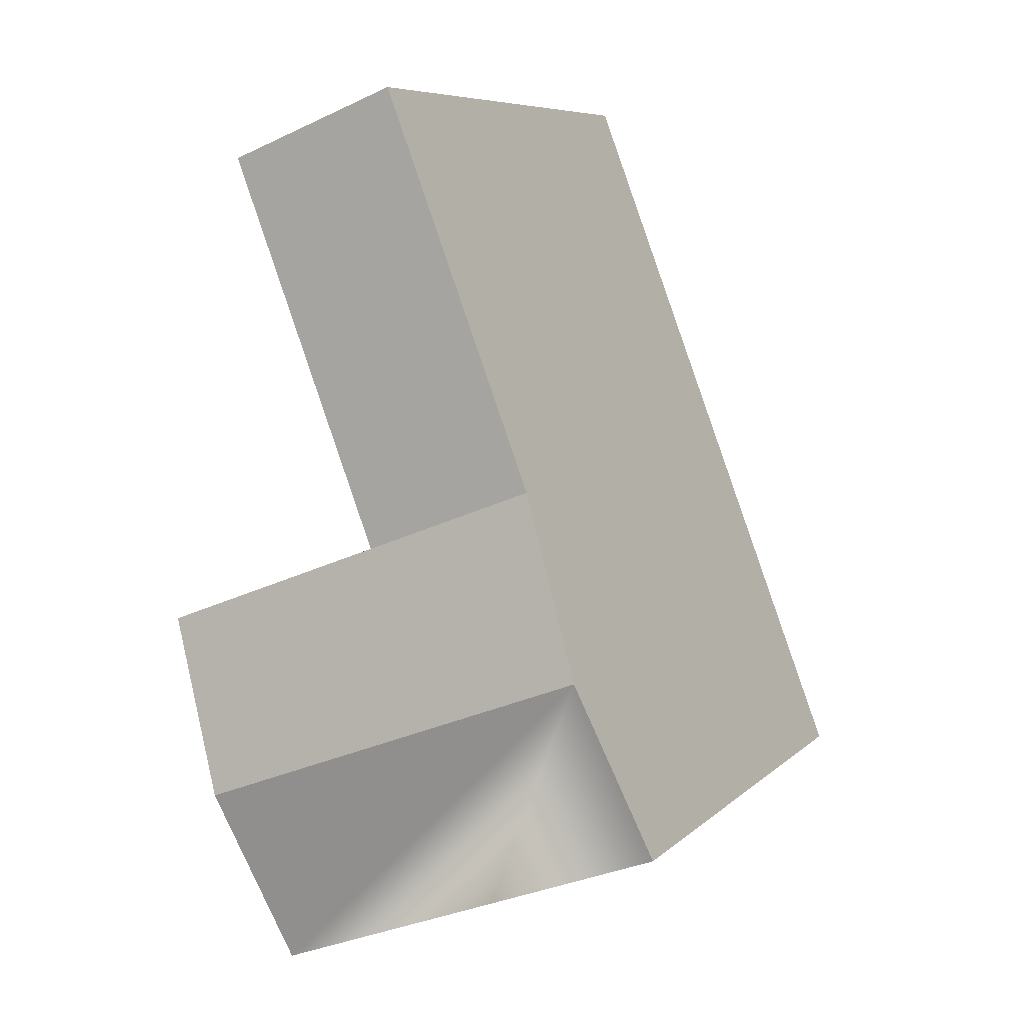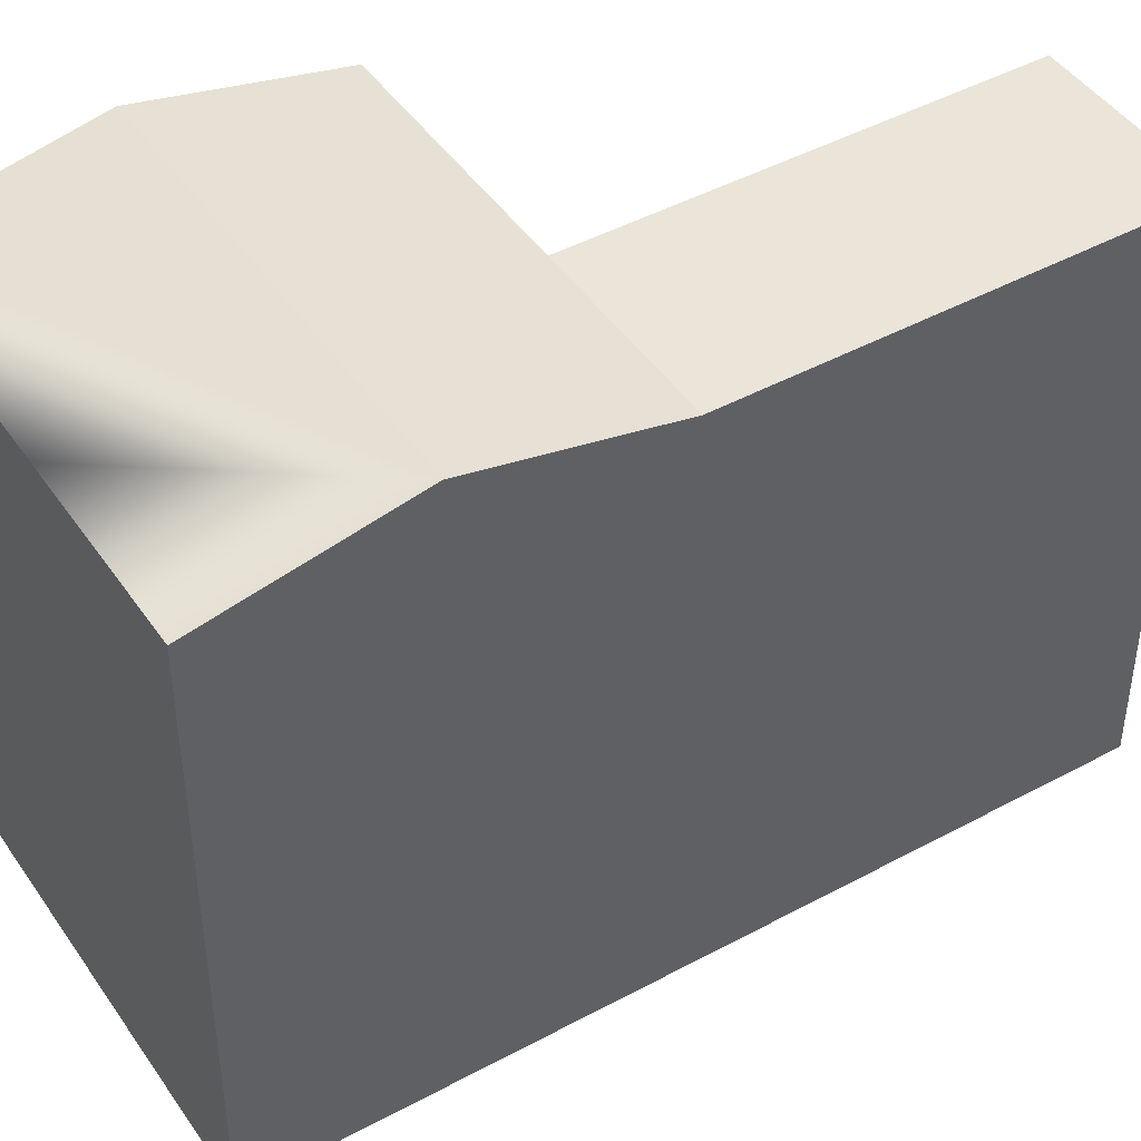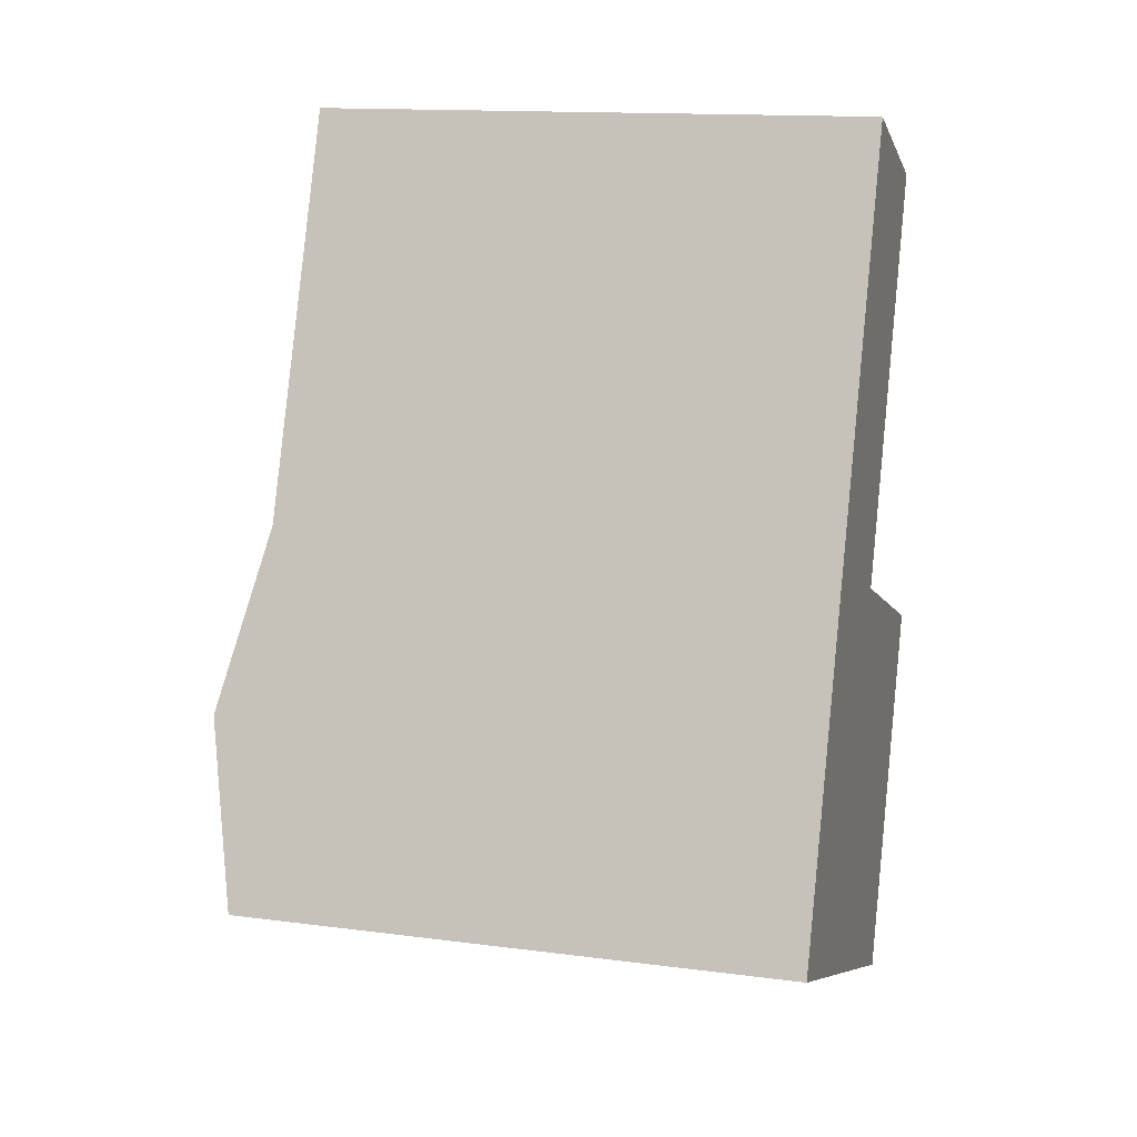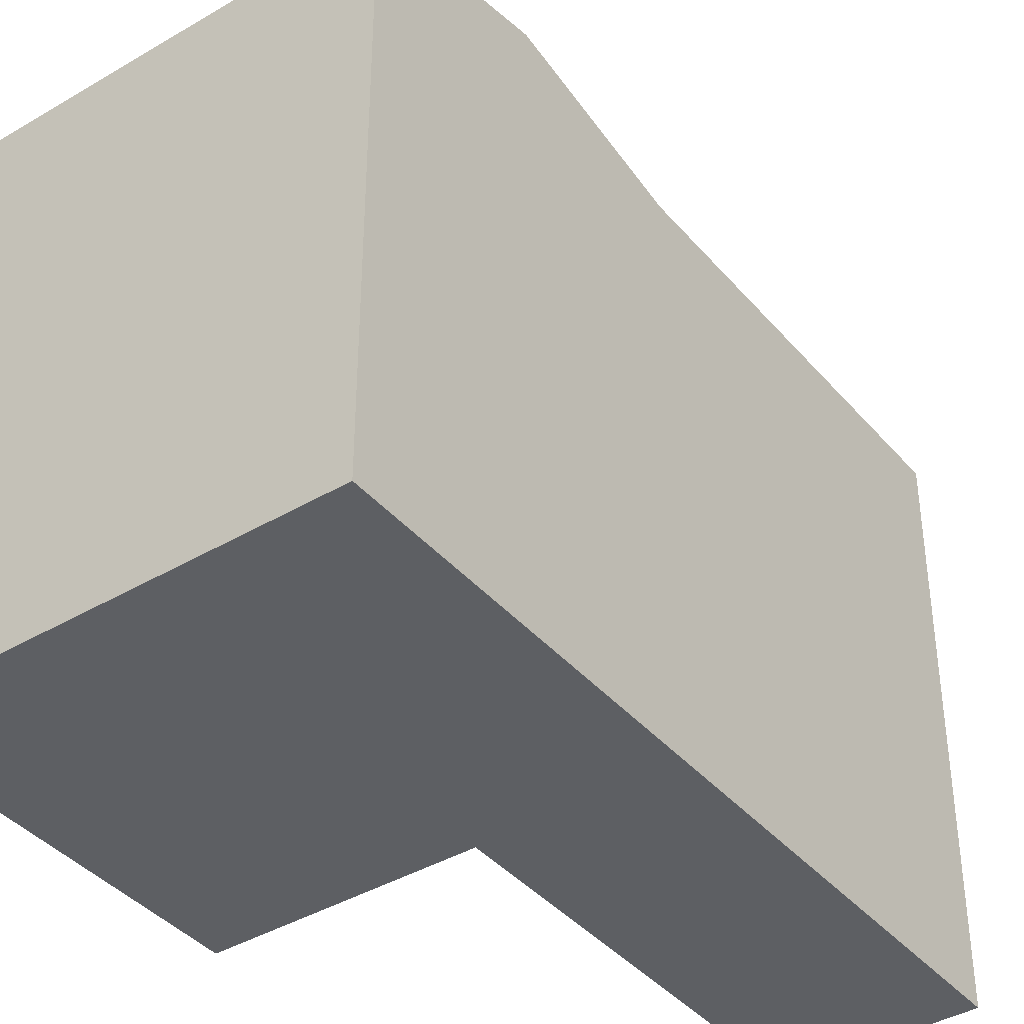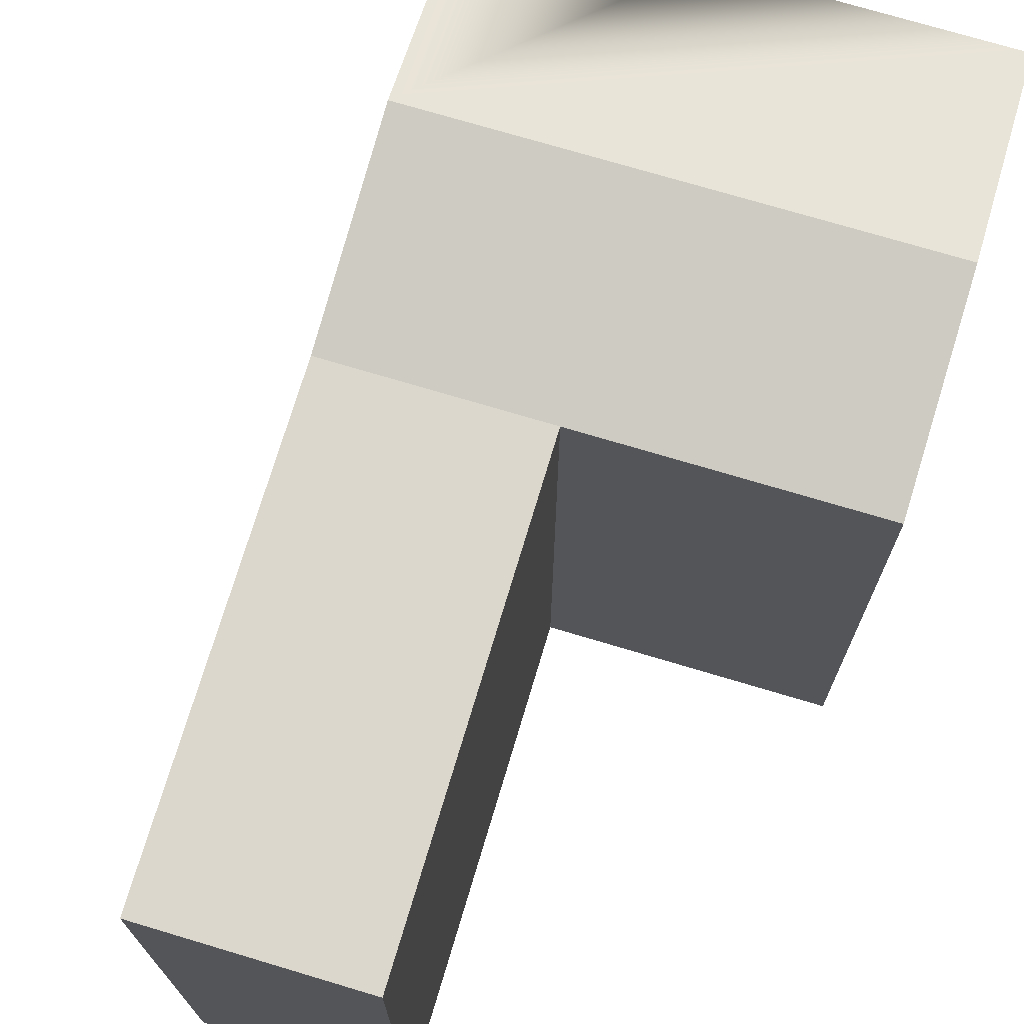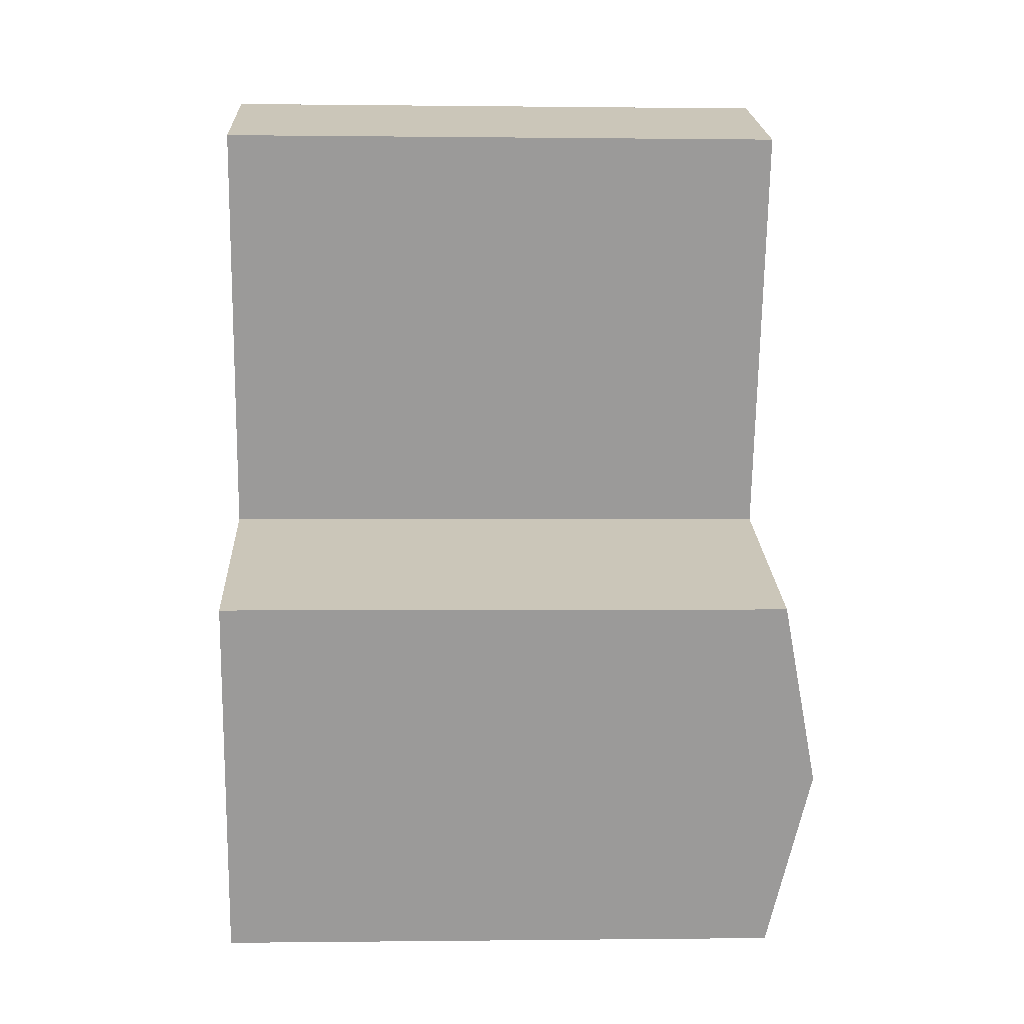
<metadata>
{"format":"obj","ext":"obj","renderer":"f3d","projection":"perspective","resolution":1024,"background":"white","views":[{"elev":7.6,"azim":-155.2,"up":"+Z"},{"elev":45.0,"azim":-101.2,"up":"+Y"},{"elev":14.2,"azim":-73.9,"up":"+Z"},{"elev":-40.0,"azim":-122.9,"up":"+Y"},{"elev":73.1,"azim":37.6,"up":"+Y"},{"elev":-0.2,"azim":87.4,"up":"+Z"}]}
</metadata>
<code>
v  15.5 -3.452e-16 5.637
v  8.804 -5.019e-16 8.197
v  11.65 2.725e-16 -4.451
v  3.855 -6.177e-16 10.09
v  0 0 0
v  8.142 -1.305e-15 21.31
v  13.09 -1.189e-15 19.42
v  8.143 16.03 21.31
v  3.855 16.03 10.09
v  0.0003529 16.03 -0.0005113
v  1.928 17.14 5.043
v  13.09 16.03 19.41
v  8.804 16.03 8.196
v  11.65 16.03 -4.451
v  4.949 16.03 -1.892
v  15.5 16.03 5.636
v  13.58 17.14 0.5925
g defaultobject
f 1 2 3
f 3 4 5
f 4 3 2
f 4 2 6
f 6 2 7
f 8 4 6
f 4 8 5
f 5 8 9
f 5 9 10
f 10 9 11
f 7 8 6
f 8 7 12
f 2 12 7
f 12 2 13
f 10 3 5
f 3 10 14
f 14 10 15
f 3 16 1
f 16 3 14
f 16 14 17
f 1 13 2
f 13 1 16
f 13 8 12
f 8 13 9
f 13 11 9
f 11 13 17
f 17 13 16
f 14 11 17
f 11 14 15
f 11 15 10

</code>
